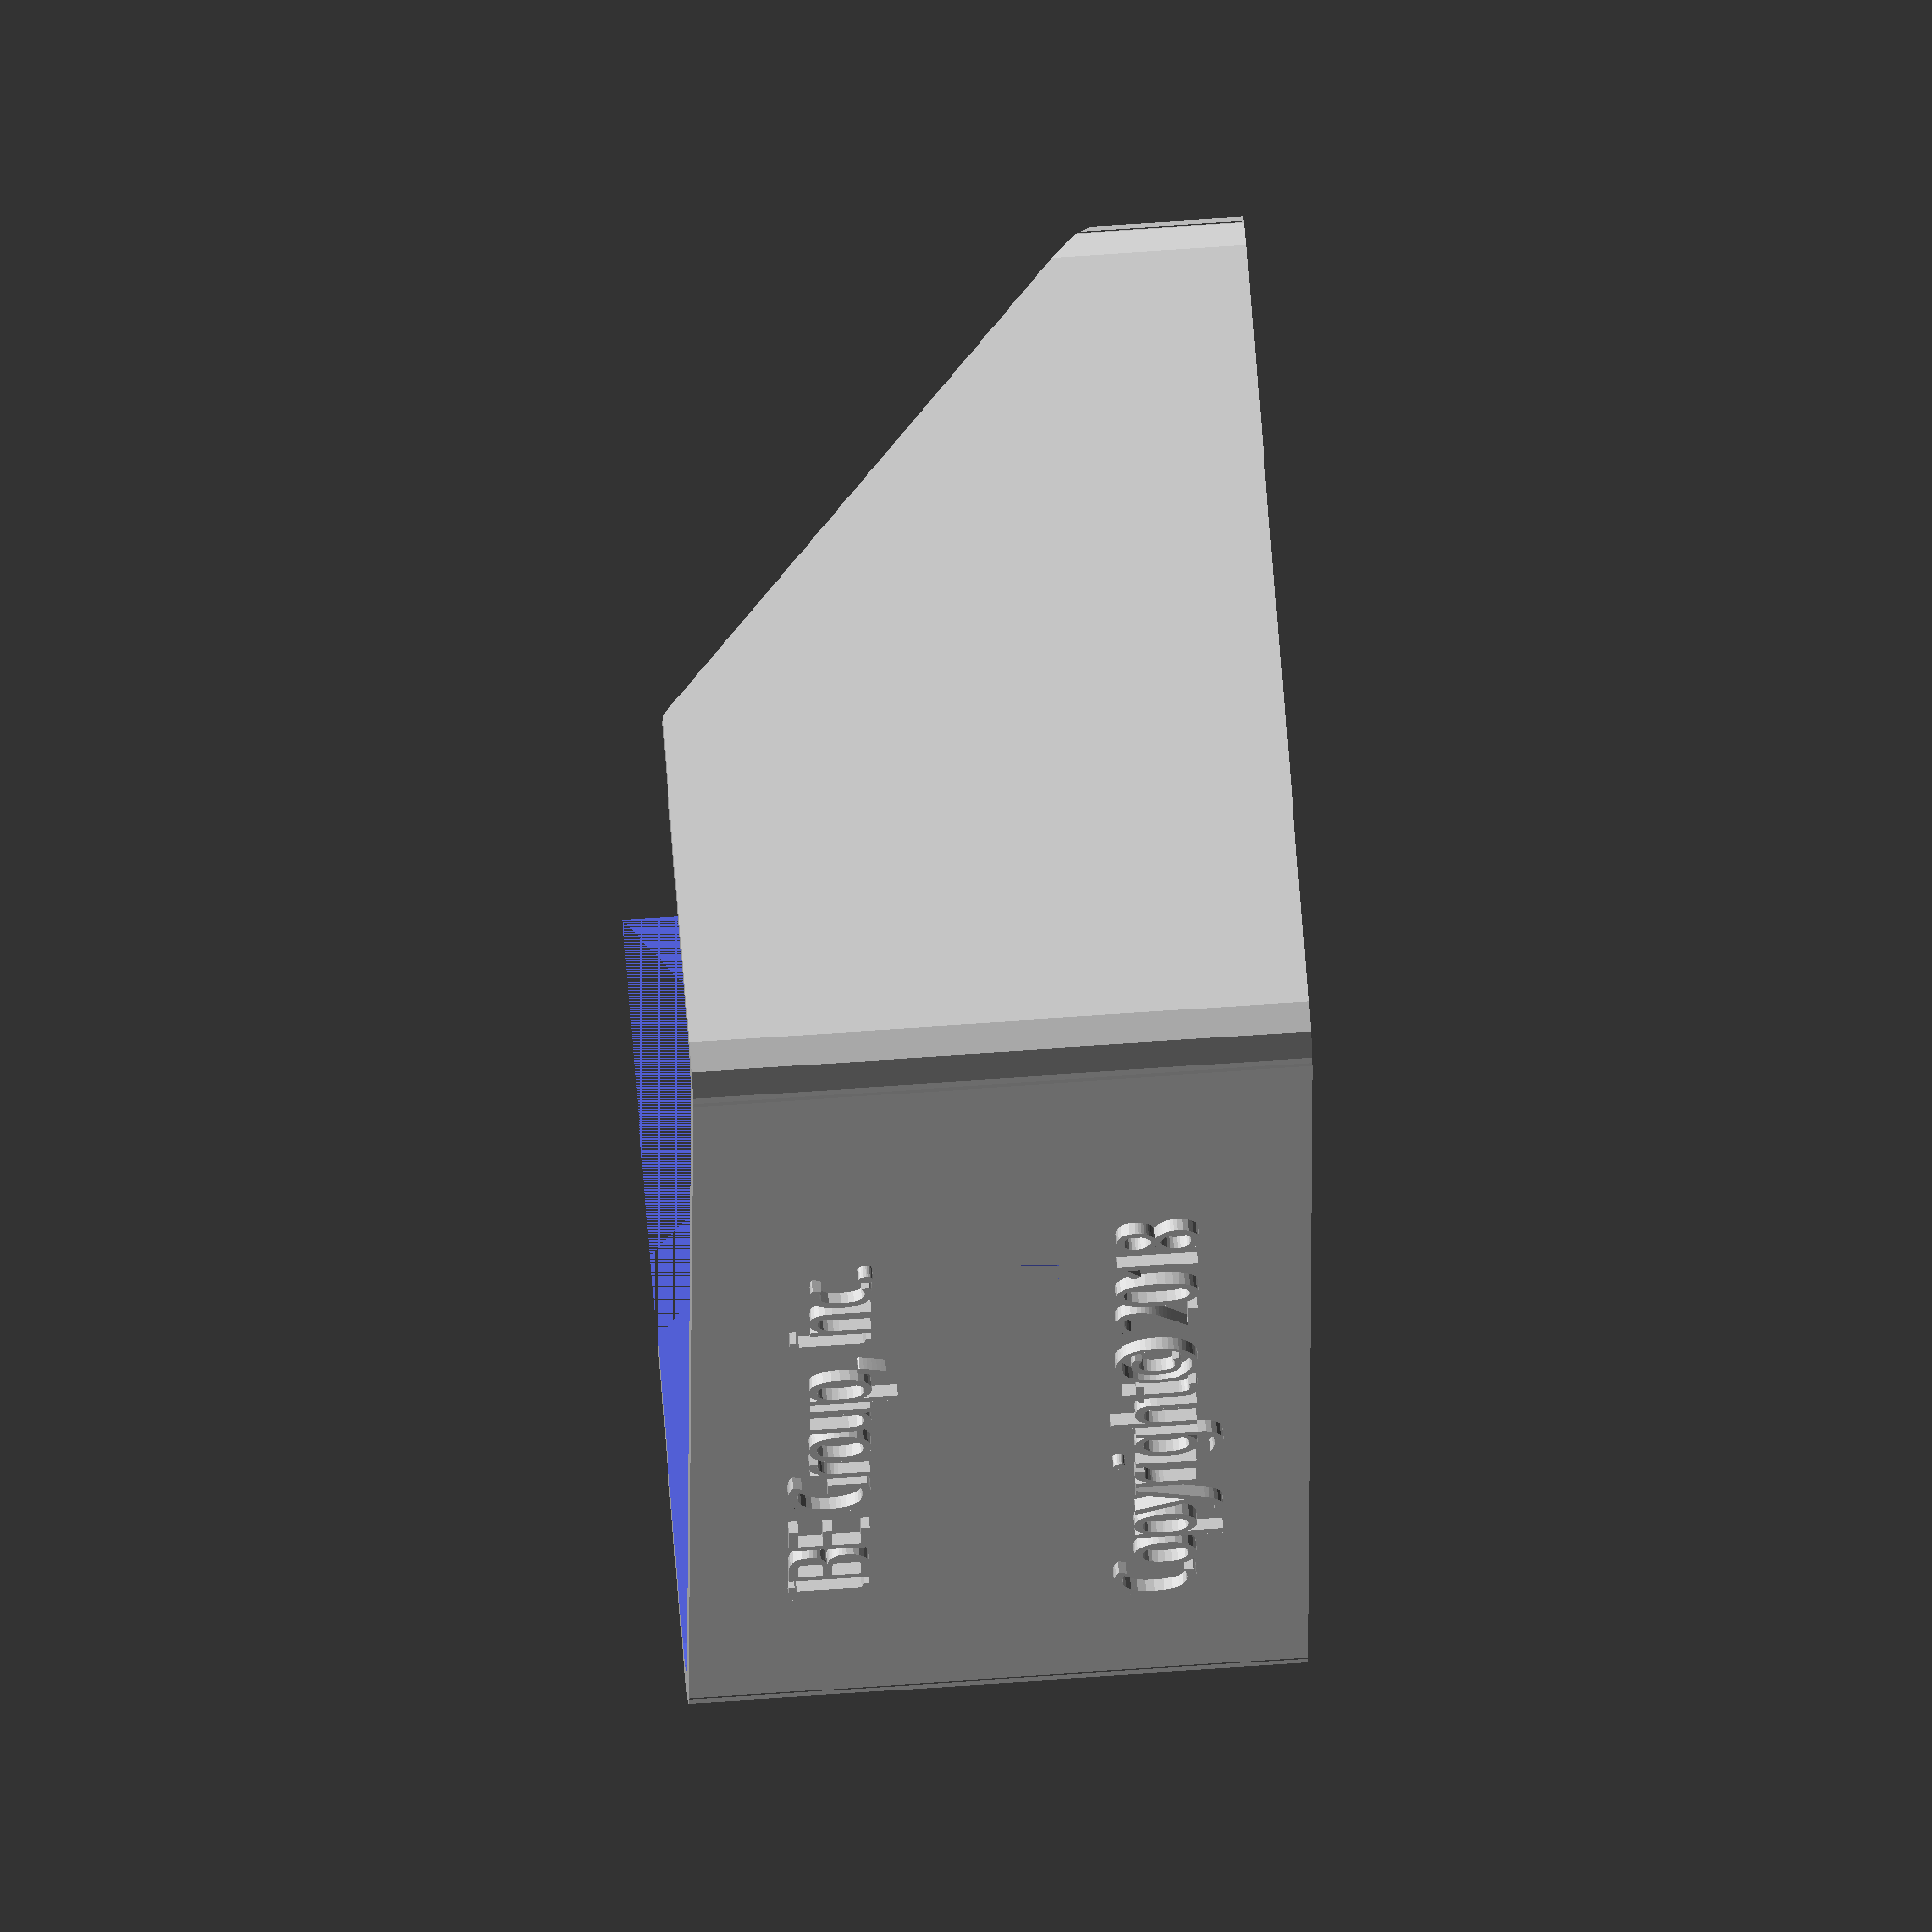
<openscad>

BaseWidth = 93;
BaseDepth = 57;
BaseHeight = 38;
CornerRadius = 3;
WallThickness = 1.5;
LCDScreenWidth = 72;
LCDScreenHeight = 40.5;
LCDScreenX = 8.5 + WallThickness;
LCDScreenY=4 + WallThickness;
USBInputHoleWidth=9;
USBInputHoleHeight=4;
USBInputHoleY = 19+WallThickness;
USBInputHoleZ = 15;

module RoundedRectangle($Width=BaseWidth, $Depth=BaseDepth, $Radius=CornerRadius) 
{
    polygon(points = [[$Radius, 0], [$Width-$Radius, 0],[$Width, $Radius], [$Width, $Depth-$Radius], [$Width-$Radius, $Depth], [$Radius, $Depth], [0, $Depth-$Radius], [0, $Radius]], paths=[[0,1,2,3,4,5,6,7]]);
        
    translate([$Radius,$Radius,0]){
        circle(r=$Radius);
    }        
    translate([$Width-$Radius,$Radius,0]){
        circle(r=$Radius);
    }
    
    translate([$Width-$Radius,$Depth-$Radius,0]){ 
        circle(r=$Radius);
    }
    
    translate([$Radius,$Depth-$Radius,0]){ 
        circle(r=$Radius);
    }
}


module base3D($Width=BaseWidth, $Depth=BaseDepth, $Height=BaseHeight, $Radius=CornerRadius, $Thickness=WallThickness)
{
    difference()
    {
        linear_extrude(height = $Height, center = false, convexity = 0, twist = 0)
        RoundedRectangle($Width, $Depth, $Radius);
        translate([$Thickness, $Thickness, $Thickness]) {
        linear_extrude(height = $Height, center = false, convexity = 0, twist = 0)
        RoundedRectangle($Width-$Thickness*2, $Depth-$Thickness*2, $Radius);
        }
    }
}
    
difference() {
    base3D(BaseWidth, BaseDepth, BaseHeight, CornerRadius, WallThickness);
    translate([LCDScreenX, LCDScreenY, 0]) {
        cube(size=[LCDScreenWidth, LCDScreenHeight, WallThickness], center=false);
    }
    
    translate([55+WallThickness, 0, 14+WallThickness+7]) {
        rotate([-90, 0, 0]){
            cube(size=[7, 7, WallThickness], center=false);
        }
    }

    translate([0, USBInputHoleY-USBInputHoleWidth, USBInputHoleZ-USBInputHoleHeight]) {
        rotate([0, 90, 0]){
            cube(size=[USBInputHoleHeight, USBInputHoleWidth, WallThickness], center=false);
        }
    }

    translate([0, 200+14, 125+12]){
        rotate([138, 0, 0]){
            cube(size=[200, 200, 200], center=false);
        }
    }
}


translate([18, 0, 27]){
 rotate([90, 0, 0]){
    linear_extrude(height = WallThickness/2){
        text("IBE Group, Inc.", size=5, font="Arial Black");
    }
 }
}

translate([15, 0, 7]){
 rotate([90, 0, 0]){
    linear_extrude(height = WallThickness/2){
        text("Copyright© 2018", size=5, font="Arial Black");
    }
 }
}

</openscad>
<views>
elev=116.9 azim=92.3 roll=94.3 proj=o view=wireframe
</views>
